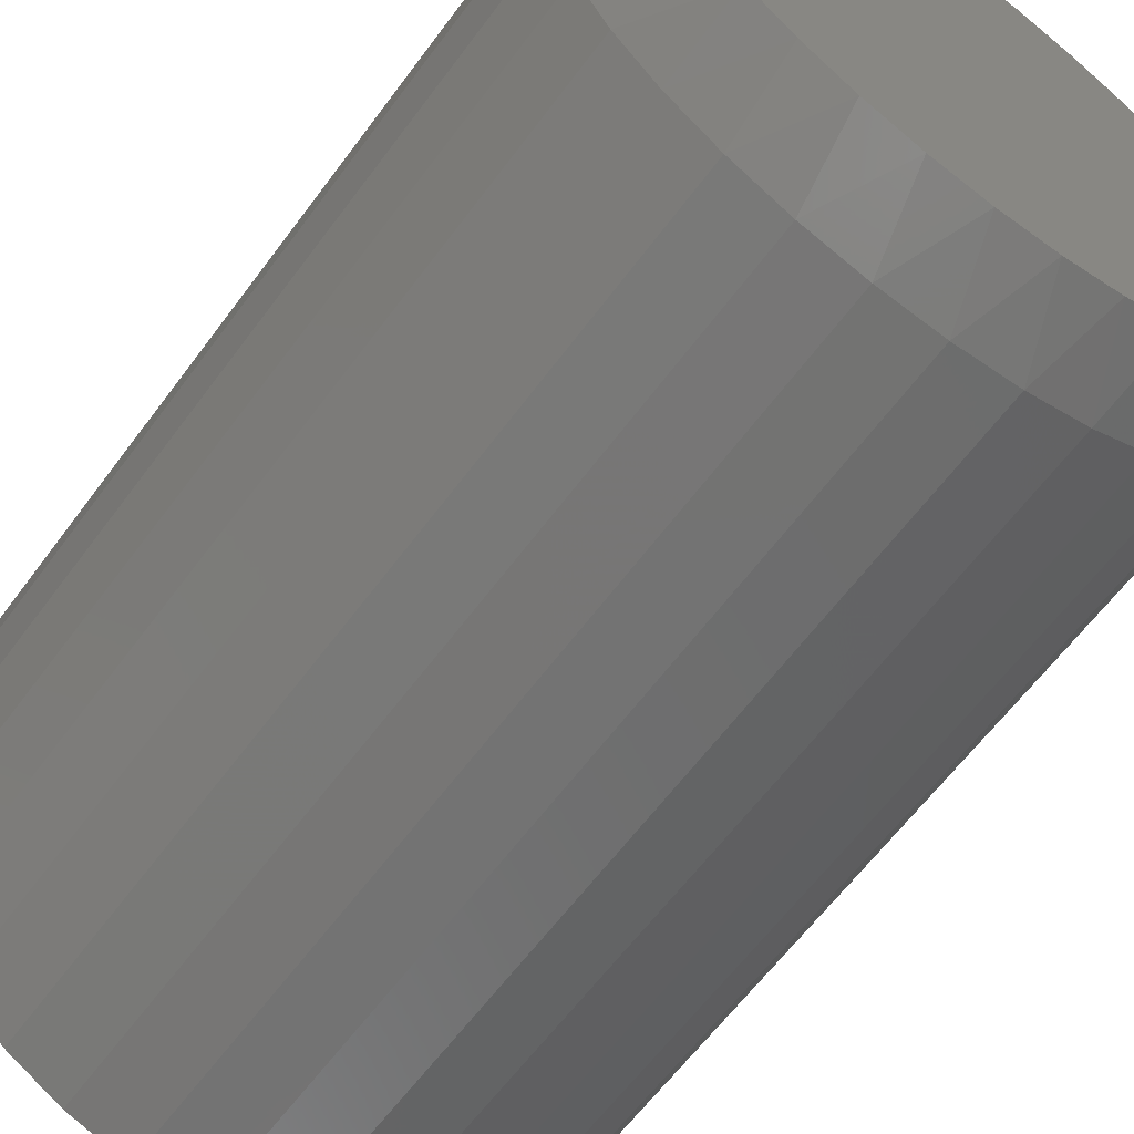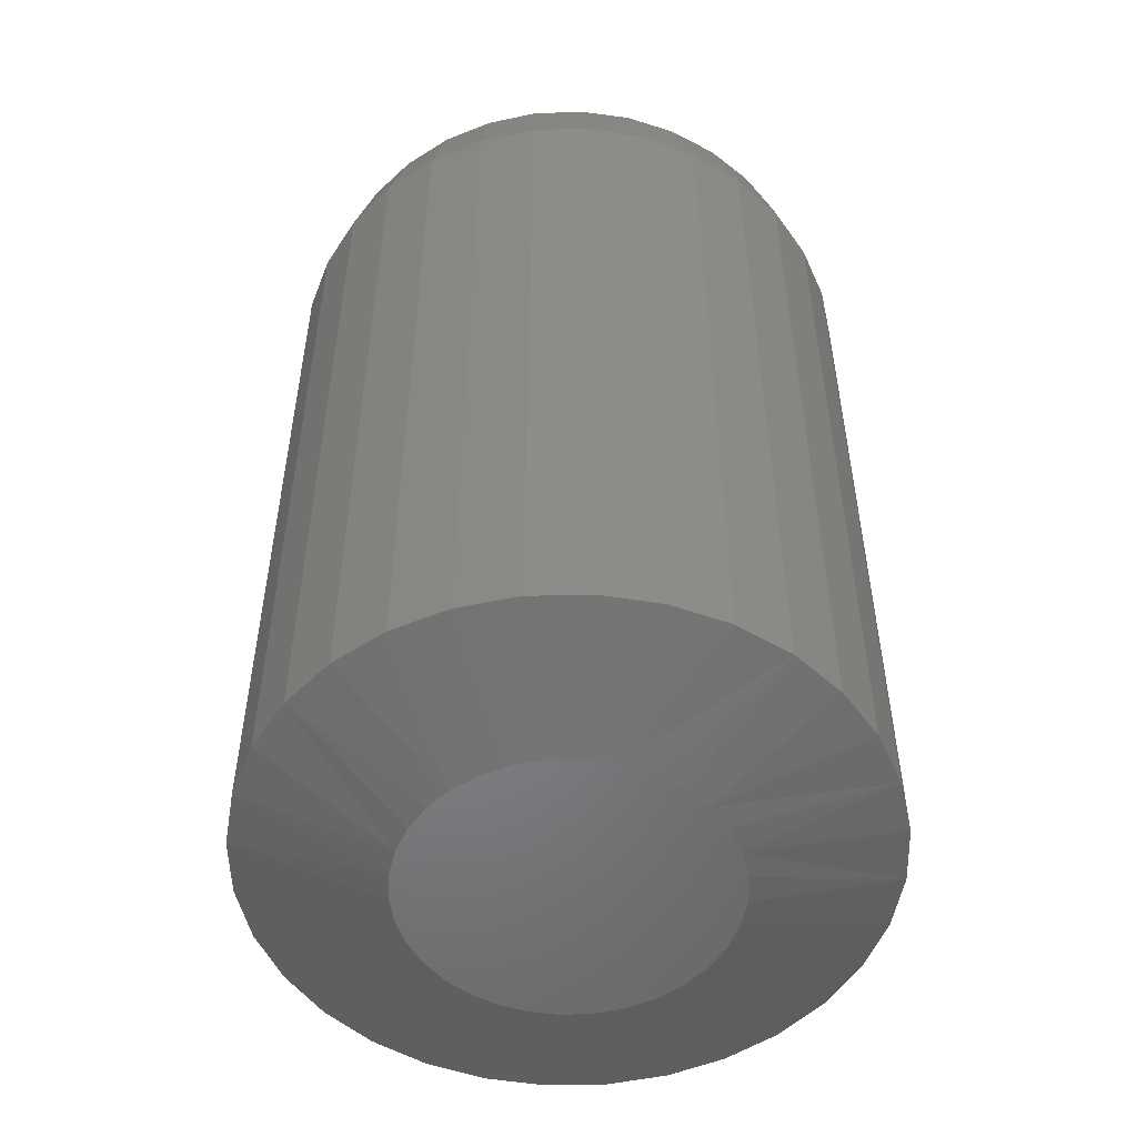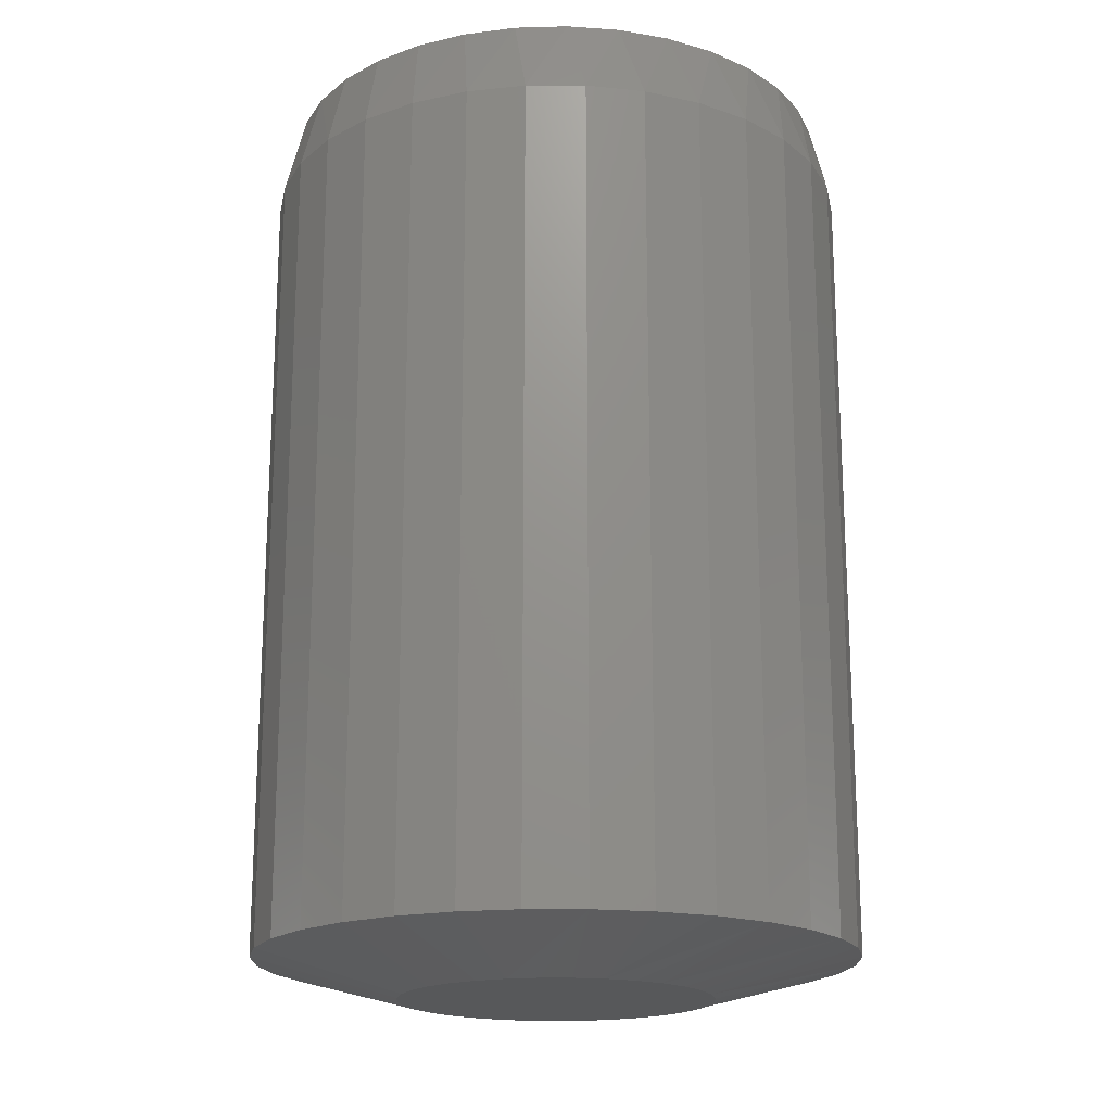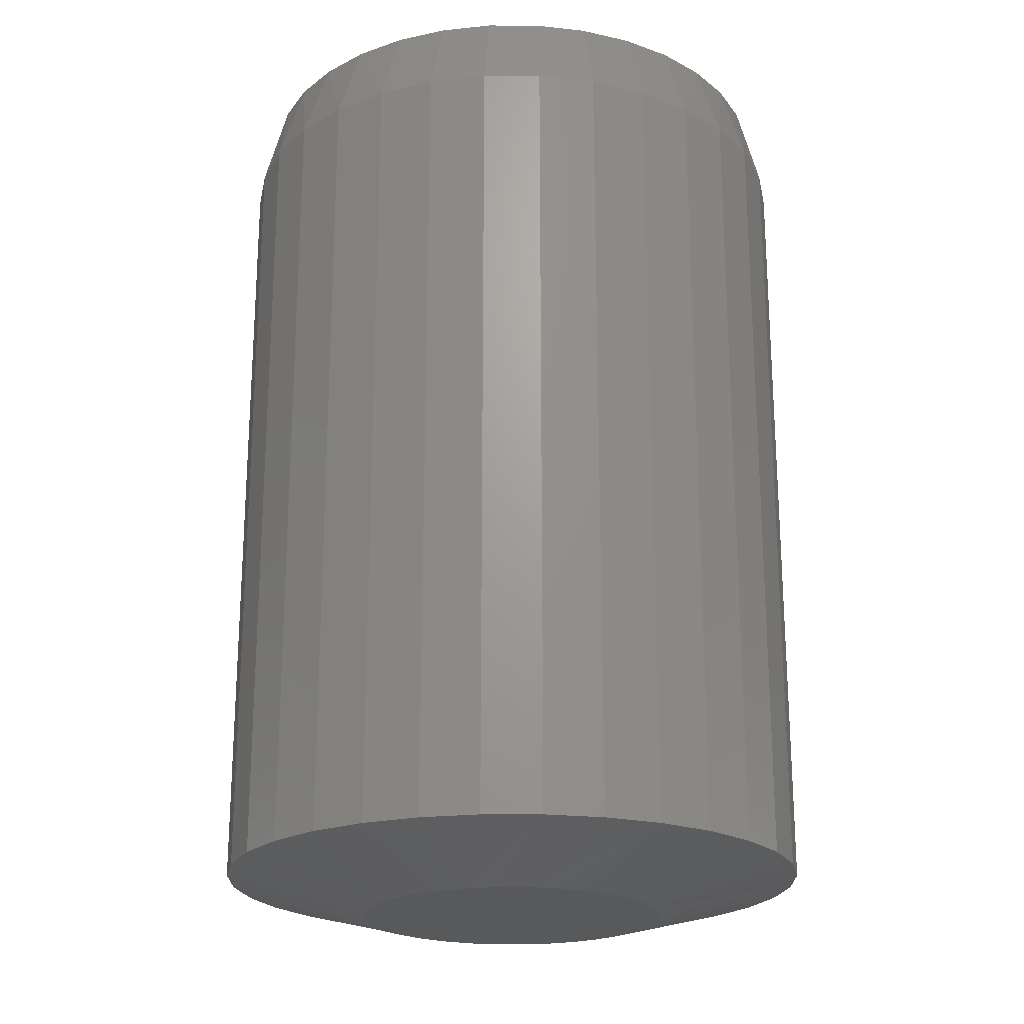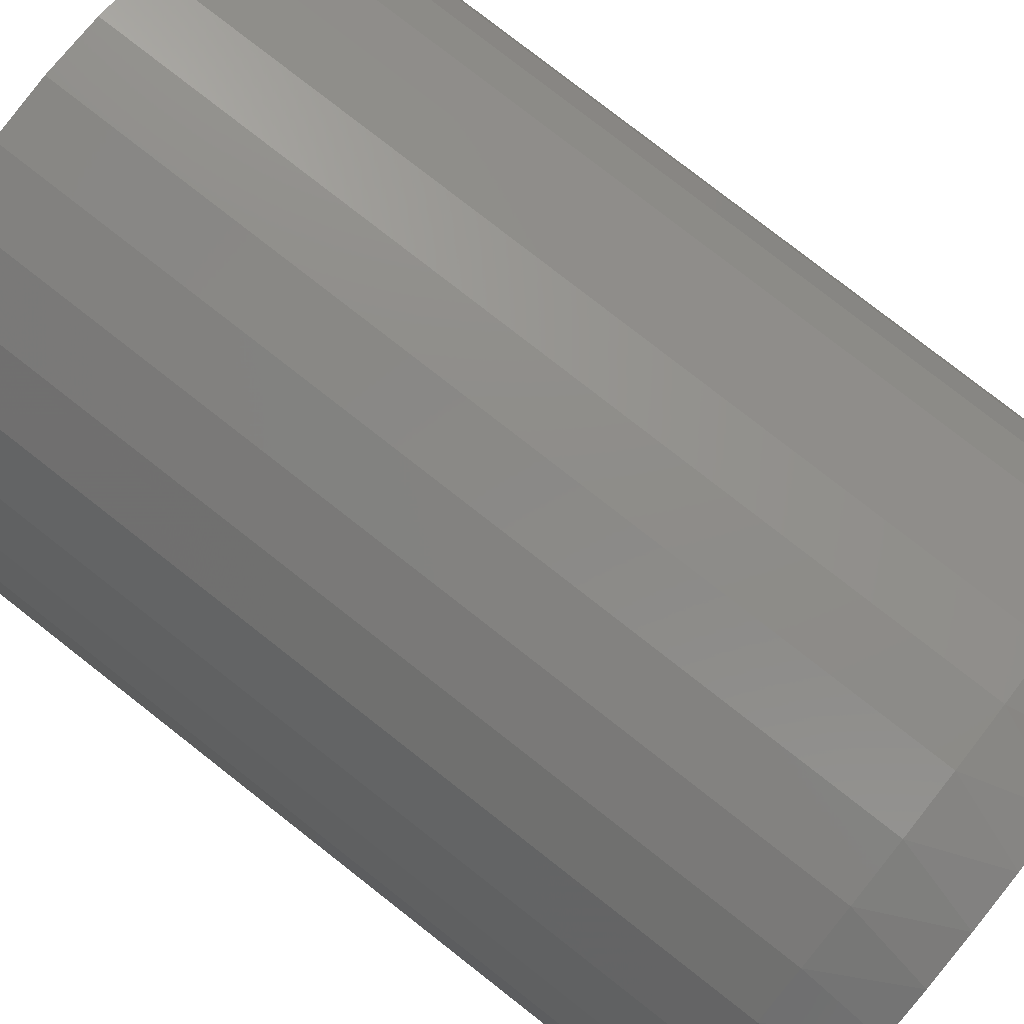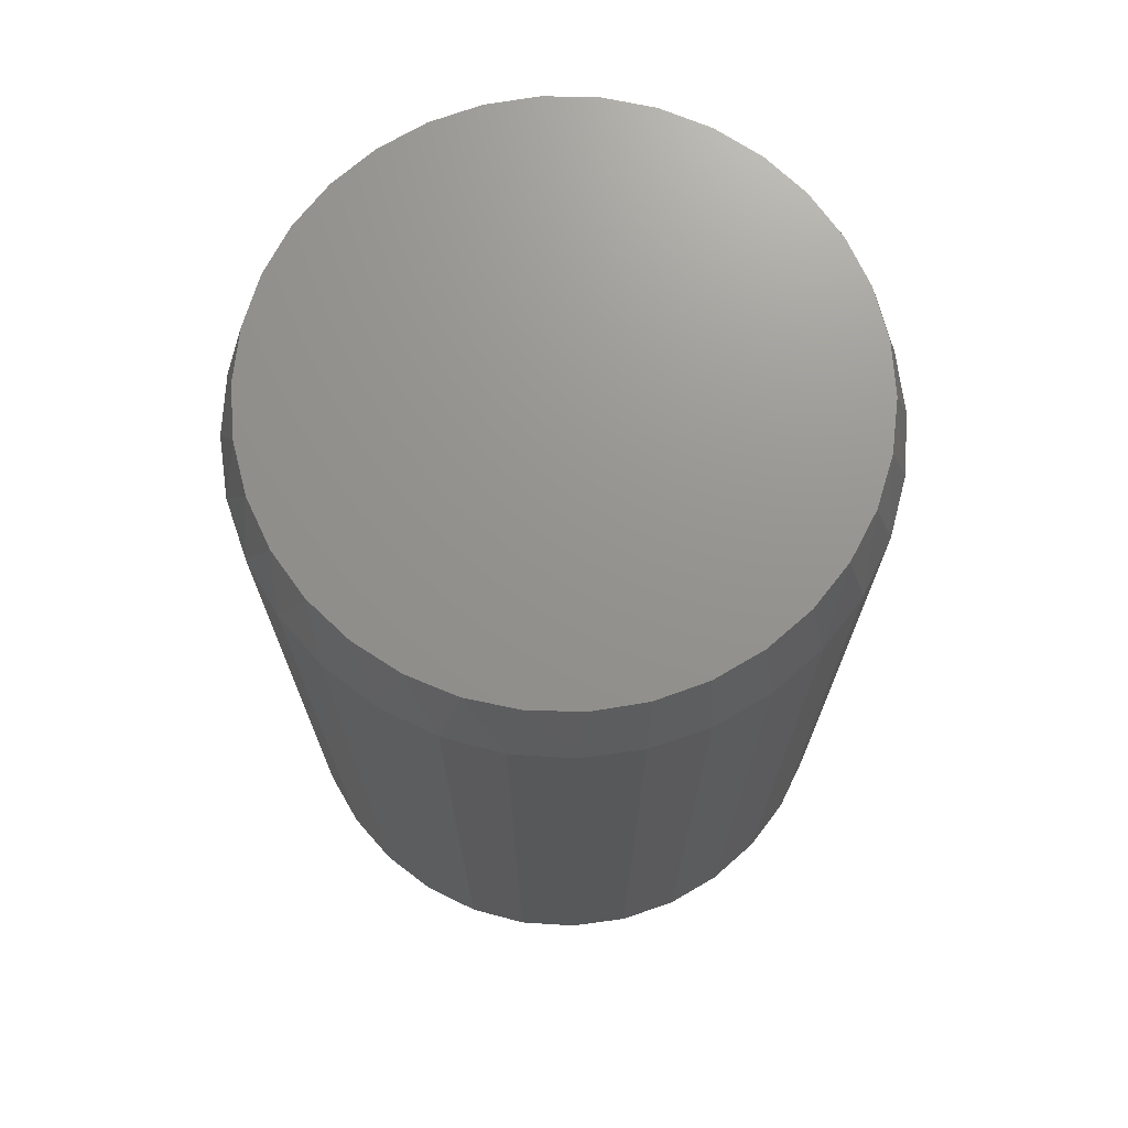
<metadata>
{"format":"stl","ext":"stl","renderer":"f3d","projection":"perspective","resolution":1024,"background":"white","views":[{"elev":-62.4,"azim":-36.4,"up":"+Y"},{"elev":-52.3,"azim":108.3,"up":"+Z"},{"elev":-18.5,"azim":140.7,"up":"+Z"},{"elev":-21.7,"azim":-95.6,"up":"+Z"},{"elev":79.3,"azim":-52.0,"up":"+Y"},{"elev":71.4,"azim":54.2,"up":"+Z"}]}
</metadata>
<code>
# stl→obj: 131 verts, 258 faces
v 0.2473 -5.994e-17 0.03125
v 0.2473 -5.994e-17 0.6875
v 0.2426 -0.04775 0.03125
v 0.2426 -0.04775 0.6875
v 0.2287 -0.09366 0.03125
v 0.2287 -0.09366 0.6875
v 0.206 -0.136 0.03125
v 0.206 -0.136 0.6875
v 0.1756 -0.1731 0.03125
v 0.1756 -0.1731 0.6875
v 0.1385 -0.2035 0.03125
v 0.1385 -0.2035 0.6875
v 0.09621 -0.2261 0.03125
v 0.09621 -0.2261 0.6875
v 0.0503 -0.24 0.03125
v 0.0503 -0.24 0.6875
v 0.002549 -0.2447 0.03125
v 0.002549 -0.2447 0.6875
v -0.0452 -0.24 0.03125
v -0.0452 -0.24 0.6875
v -0.09111 -0.2261 0.03125
v -0.09111 -0.2261 0.6875
v -0.1334 -0.2035 0.03125
v -0.1334 -0.2035 0.6875
v -0.1705 -0.1731 0.03125
v -0.1705 -0.1731 0.6875
v -0.2009 -0.136 0.03125
v -0.2009 -0.136 0.6875
v -0.2236 -0.09366 0.03125
v -0.2236 -0.09366 0.6875
v -0.2375 -0.04775 0.03125
v -0.2375 -0.04775 0.6875
v -0.2422 2.997e-17 0.03125
v -0.2422 2.997e-17 0.6875
v -0.2375 0.04775 0.03125
v -0.2375 0.04775 0.6875
v -0.2236 0.09366 0.03125
v -0.2236 0.09366 0.6875
v -0.2009 0.136 0.03125
v -0.2009 0.136 0.6875
v -0.1705 0.1731 0.03125
v -0.1705 0.1731 0.6875
v -0.1334 0.2035 0.03125
v -0.1334 0.2035 0.6875
v -0.09111 0.2261 0.03125
v -0.09111 0.2261 0.6875
v -0.0452 0.24 0.03125
v -0.0452 0.24 0.6875
v 0.002549 0.2447 0.03125
v 0.002549 0.2447 0.6875
v 0.0503 0.24 0.03125
v 0.0503 0.24 0.6875
v 0.09621 0.2261 0.03125
v 0.09621 0.2261 0.6875
v 0.1385 0.2035 0.03125
v 0.1385 0.2035 0.6875
v 0.1756 0.1731 0.03125
v 0.1756 0.1731 0.6875
v 0.206 0.136 0.03125
v 0.206 0.136 0.6875
v 0.2287 0.09366 0.03125
v 0.2287 0.09366 0.6875
v 0.2426 0.04775 0.03125
v 0.2426 0.04775 0.6875
v 0.02369 0.2281 0.75
v -0.01859 0.2281 0.75
v -0.06015 0.2204 0.75
v 0.06525 0.2204 0.75
v 0.06525 -0.2204 0.75
v -0.01859 -0.2281 0.75
v 0.02369 -0.2281 0.75
v 0.1047 0.2051 0.75
v -0.09958 0.2051 0.75
v 0.1406 0.1828 0.75
v -0.1355 0.1828 0.75
v 0.1719 0.1544 0.75
v -0.1668 0.1544 0.75
v 0.1973 0.1206 0.75
v -0.1922 0.1206 0.75
v 0.2162 0.08277 0.75
v -0.2111 0.08276 0.75
v 0.2278 0.0421 0.75
v -0.2227 0.0421 0.75
v 0.2317 -9.452e-17 0.75
v -0.2266 -2.536e-06 0.75
v 0.2278 -0.0421 0.75
v -0.2227 -0.0421 0.75
v 0.2162 -0.08276 0.75
v -0.2111 -0.08276 0.75
v 0.1973 -0.1206 0.75
v -0.1922 -0.1206 0.75
v 0.1719 -0.1544 0.75
v -0.1668 -0.1544 0.75
v 0.1406 -0.1828 0.75
v -0.1355 -0.1828 0.75
v 0.1047 -0.2051 0.75
v -0.09958 -0.2051 0.75
v -0.06015 -0.2204 0.75
v 0.00255 0.1275 0
v 0.02743 0.1251 0
v -0.02233 0.1251 0
v -0.04626 0.1178 0
v 0.05136 0.1178 0
v -0.06831 0.1061 0
v 0.07341 0.1061 0
v 0.03745 -0.1227 0
v -0.03236 -0.1227 0
v 0.0594 -0.1142 0
v -0.00922 -0.127 0
v 0.01432 -0.127 0
v -0.0543 -0.1142 0
v -0.07432 -0.1018 0
v 0.07941 -0.1018 0
v -0.09171 -0.08593 0
v 0.09681 -0.08593 0
v -0.1059 -0.06715 0
v 0.111 -0.06715 0
v -0.1164 -0.04608 0
v 0.1215 -0.04608 0
v -0.1228 -0.02344 0
v 0.1279 -0.02344 0
v -0.125 3.948e-07 0
v 0.1301 7.65e-17 0
v -0.1225 0.02488 0
v 0.1276 0.02488 0
v -0.1153 0.04881 0
v 0.1204 0.04881 0
v -0.1035 0.07086 0
v 0.1086 0.07086 0
v -0.08764 0.09019 0
v 0.09274 0.09019 0
f 1 2 3
f 3 2 4
f 3 4 5
f 5 4 6
f 5 6 7
f 7 6 8
f 7 8 9
f 9 8 10
f 9 10 11
f 11 10 12
f 11 12 13
f 13 12 14
f 13 14 15
f 15 14 16
f 15 16 17
f 17 16 18
f 17 18 19
f 19 18 20
f 19 20 21
f 21 20 22
f 21 22 23
f 23 22 24
f 23 24 25
f 25 24 26
f 25 26 27
f 27 26 28
f 27 28 29
f 29 28 30
f 29 30 31
f 31 30 32
f 31 32 33
f 33 32 34
f 33 34 35
f 35 34 36
f 35 36 37
f 37 36 38
f 37 38 39
f 39 38 40
f 39 40 41
f 41 40 42
f 41 42 43
f 43 42 44
f 43 44 45
f 45 44 46
f 45 46 47
f 47 46 48
f 47 48 49
f 49 48 50
f 49 50 51
f 51 50 52
f 51 52 53
f 53 52 54
f 53 54 55
f 55 54 56
f 55 56 57
f 57 56 58
f 57 58 59
f 59 58 60
f 59 60 61
f 61 60 62
f 61 62 63
f 63 62 64
f 63 64 1
f 1 64 2
f 65 66 67
f 65 67 68
f 69 70 71
f 68 67 72
f 72 67 73
f 72 73 74
f 74 73 75
f 74 75 76
f 76 75 77
f 76 77 78
f 78 77 79
f 78 79 80
f 80 79 81
f 80 81 82
f 82 81 83
f 82 83 84
f 84 83 85
f 84 85 86
f 86 85 87
f 86 87 88
f 88 87 89
f 88 89 90
f 90 89 91
f 90 91 92
f 92 91 93
f 92 93 94
f 94 93 95
f 94 95 96
f 96 95 97
f 96 97 69
f 69 97 98
f 69 98 70
f 64 62 80
f 62 60 78
f 80 62 78
f 60 58 76
f 78 60 76
f 58 56 74
f 76 58 74
f 56 54 72
f 74 56 72
f 54 52 68
f 72 54 68
f 52 50 65
f 68 52 65
f 50 48 66
f 65 50 66
f 48 46 67
f 66 48 67
f 46 44 73
f 67 46 73
f 44 42 75
f 73 44 75
f 42 40 77
f 75 42 77
f 40 38 79
f 77 40 79
f 38 36 81
f 79 38 81
f 81 36 83
f 83 36 34
f 83 34 85
f 80 82 64
f 64 82 84
f 64 84 2
f 32 30 89
f 30 28 91
f 89 30 91
f 28 26 93
f 91 28 93
f 26 24 95
f 93 26 95
f 24 22 97
f 95 24 97
f 22 20 98
f 97 22 98
f 20 18 70
f 98 20 70
f 18 16 71
f 70 18 71
f 16 14 69
f 71 16 69
f 14 12 96
f 69 14 96
f 12 10 94
f 96 12 94
f 10 8 92
f 94 10 92
f 8 6 90
f 92 8 90
f 6 4 88
f 90 6 88
f 88 4 86
f 86 4 2
f 86 2 84
f 89 87 32
f 32 87 85
f 32 85 34
f 99 100 101
f 102 101 100
f 103 102 100
f 104 102 103
f 105 104 103
f 106 107 108
f 109 107 106
f 110 109 106
f 107 111 108
f 108 111 112
f 108 112 113
f 113 112 114
f 113 114 115
f 115 114 116
f 115 116 117
f 117 116 118
f 117 118 119
f 119 118 120
f 119 120 121
f 121 120 122
f 121 122 123
f 123 122 124
f 123 124 125
f 125 124 126
f 125 126 127
f 127 126 128
f 127 128 129
f 129 128 130
f 129 130 131
f 131 130 104
f 131 104 105
f 129 55 57
f 127 61 125
f 103 49 51
f 105 55 131
f 55 129 131
f 104 39 41
f 102 45 101
f 45 99 101
f 128 39 130
f 39 104 130
f 49 103 100
f 49 100 99
f 47 49 99
f 99 45 47
f 33 35 126
f 33 126 124
f 33 124 122
f 123 125 61
f 123 61 63
f 123 63 1
f 61 127 59
f 59 127 129
f 59 129 57
f 55 105 53
f 53 105 103
f 53 103 51
f 45 102 43
f 43 102 104
f 43 104 41
f 39 128 37
f 37 128 126
f 37 126 35
f 116 23 25
f 120 118 29
f 111 17 19
f 114 112 23
f 23 116 114
f 113 7 9
f 9 11 113
f 113 11 108
f 11 13 108
f 3 5 119
f 119 5 117
f 5 7 117
f 117 7 115
f 7 113 115
f 17 111 107
f 17 107 109
f 1 3 119
f 1 119 121
f 1 121 123
f 122 120 29
f 122 29 31
f 122 31 33
f 29 118 27
f 27 118 116
f 27 116 25
f 23 112 21
f 21 112 111
f 21 111 19
f 17 109 15
f 15 109 110
f 15 110 13
f 13 110 106
f 13 106 108

</code>
